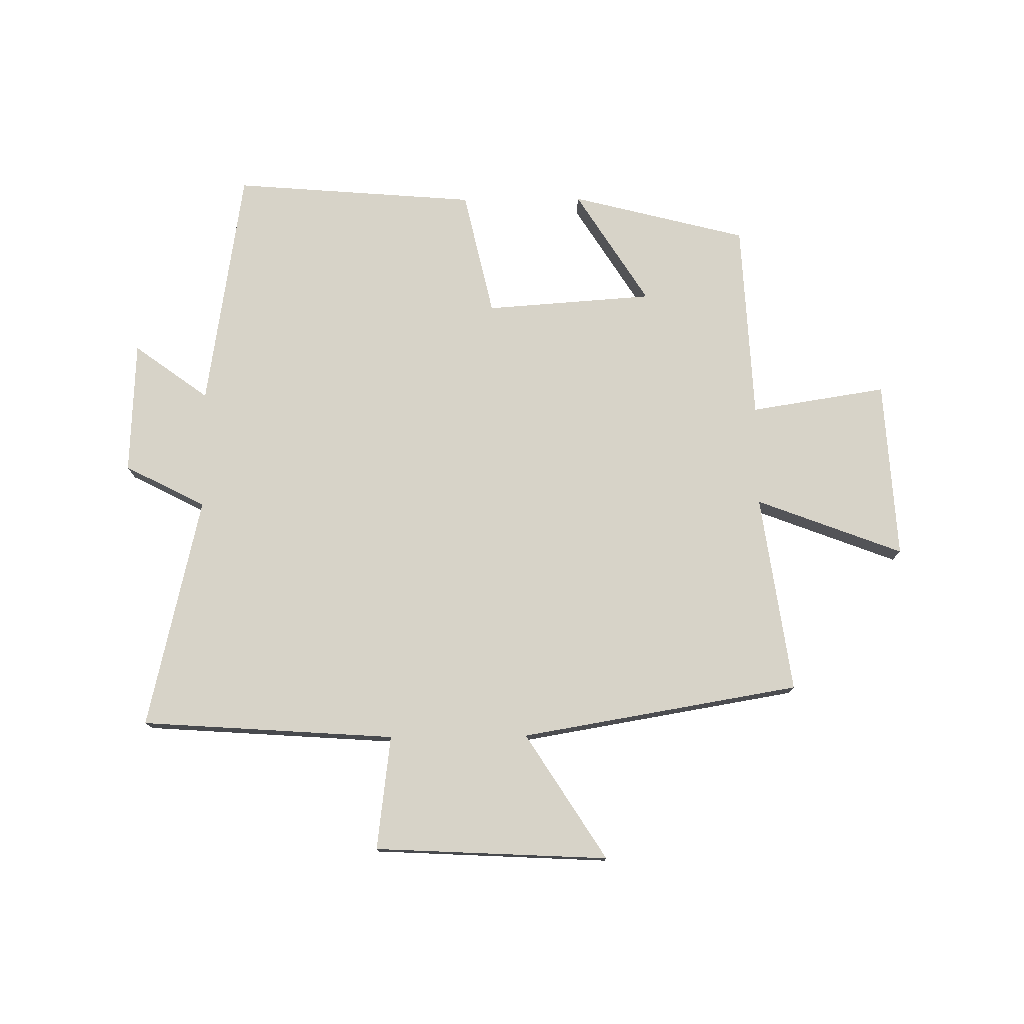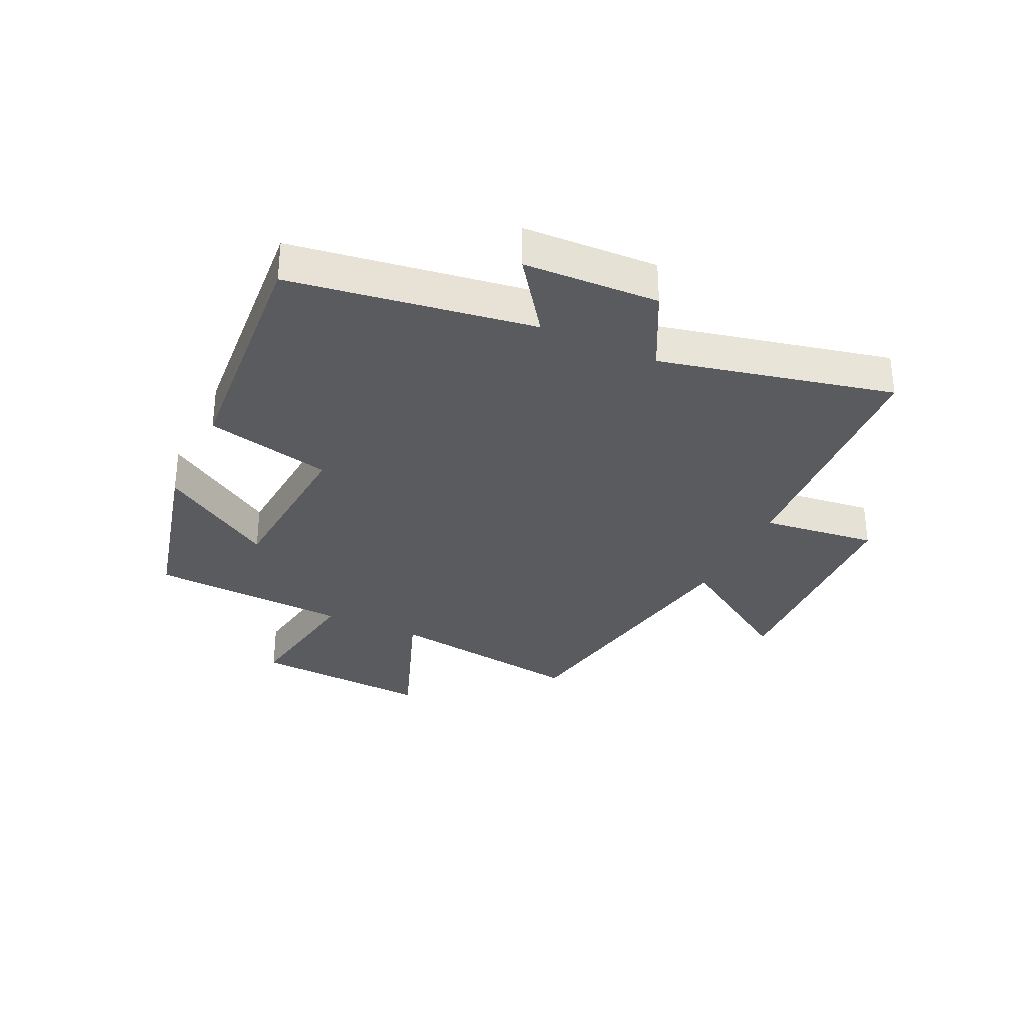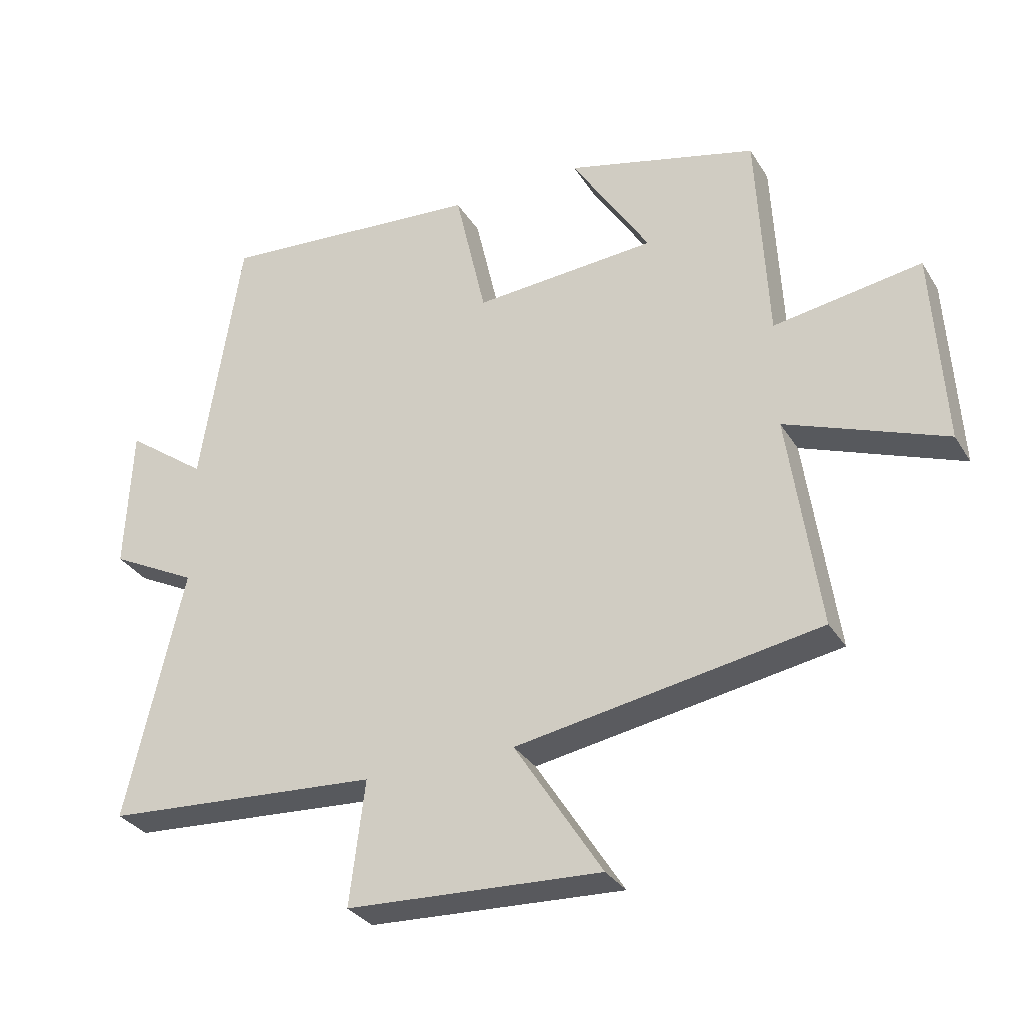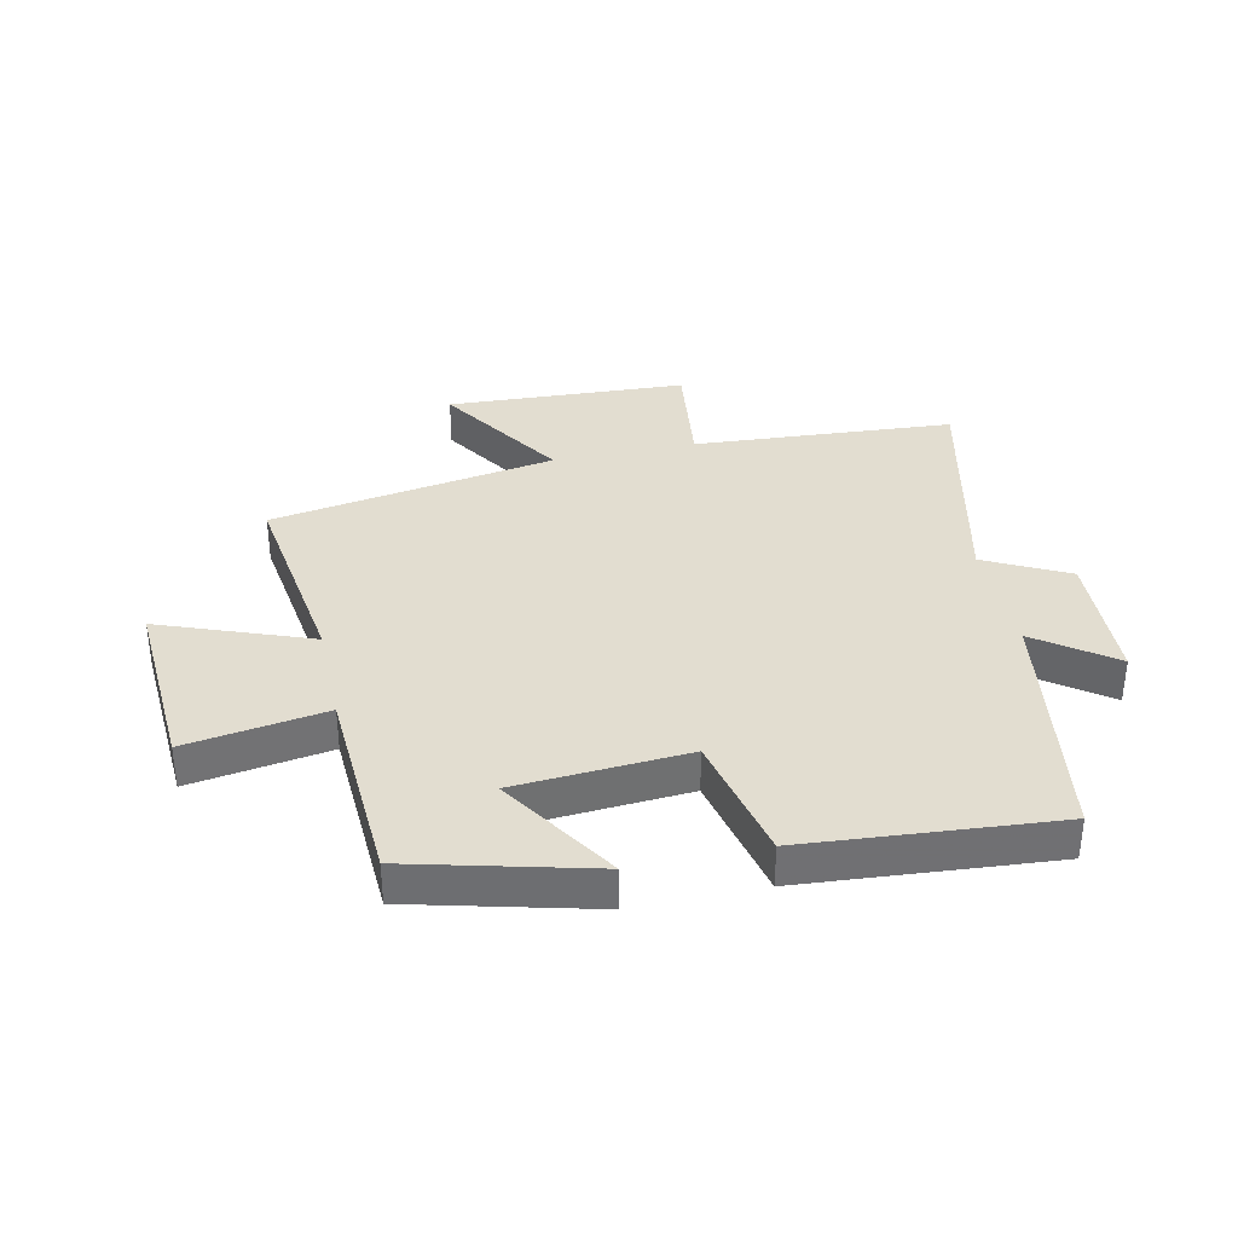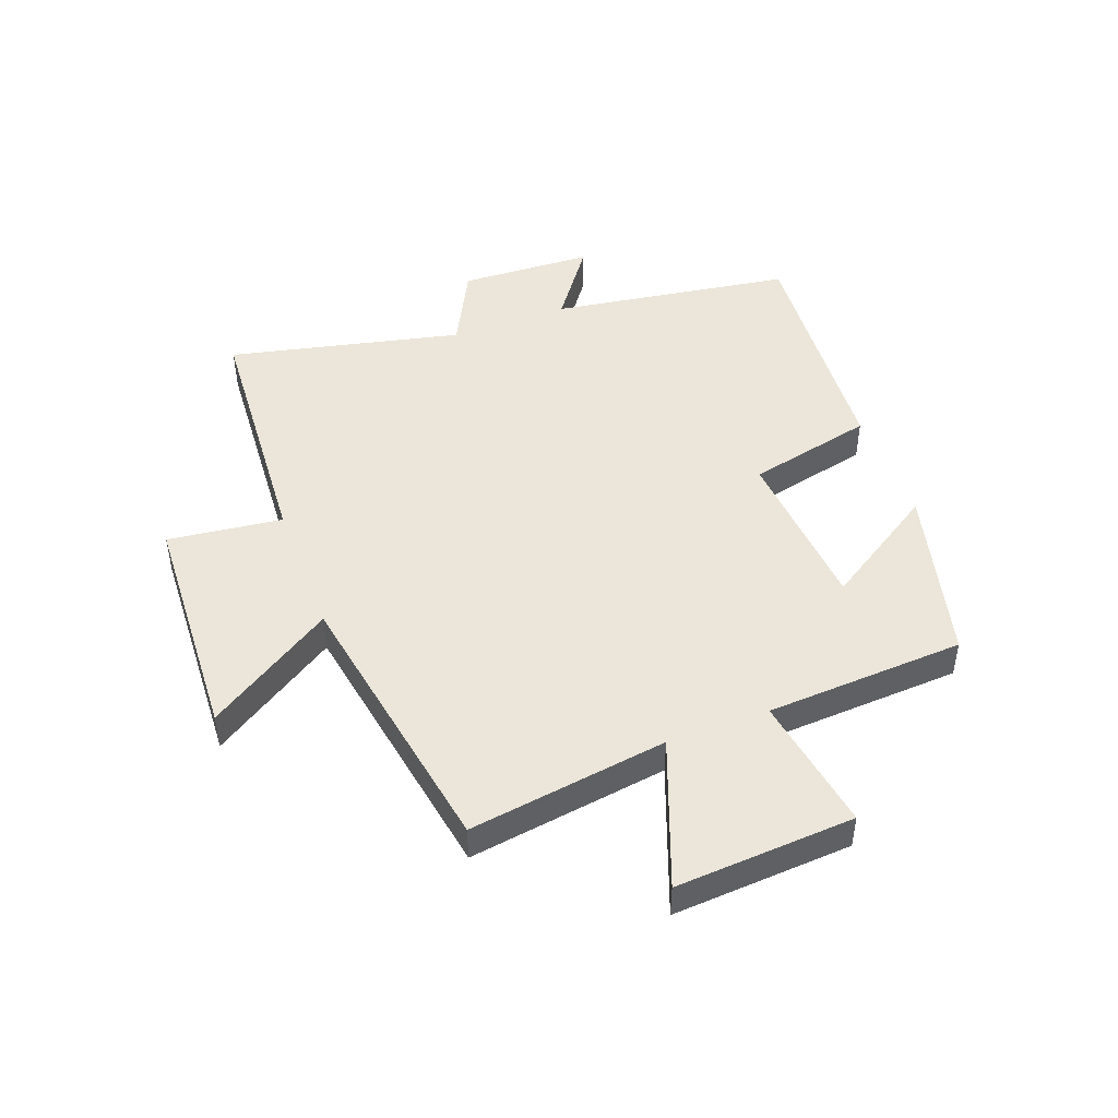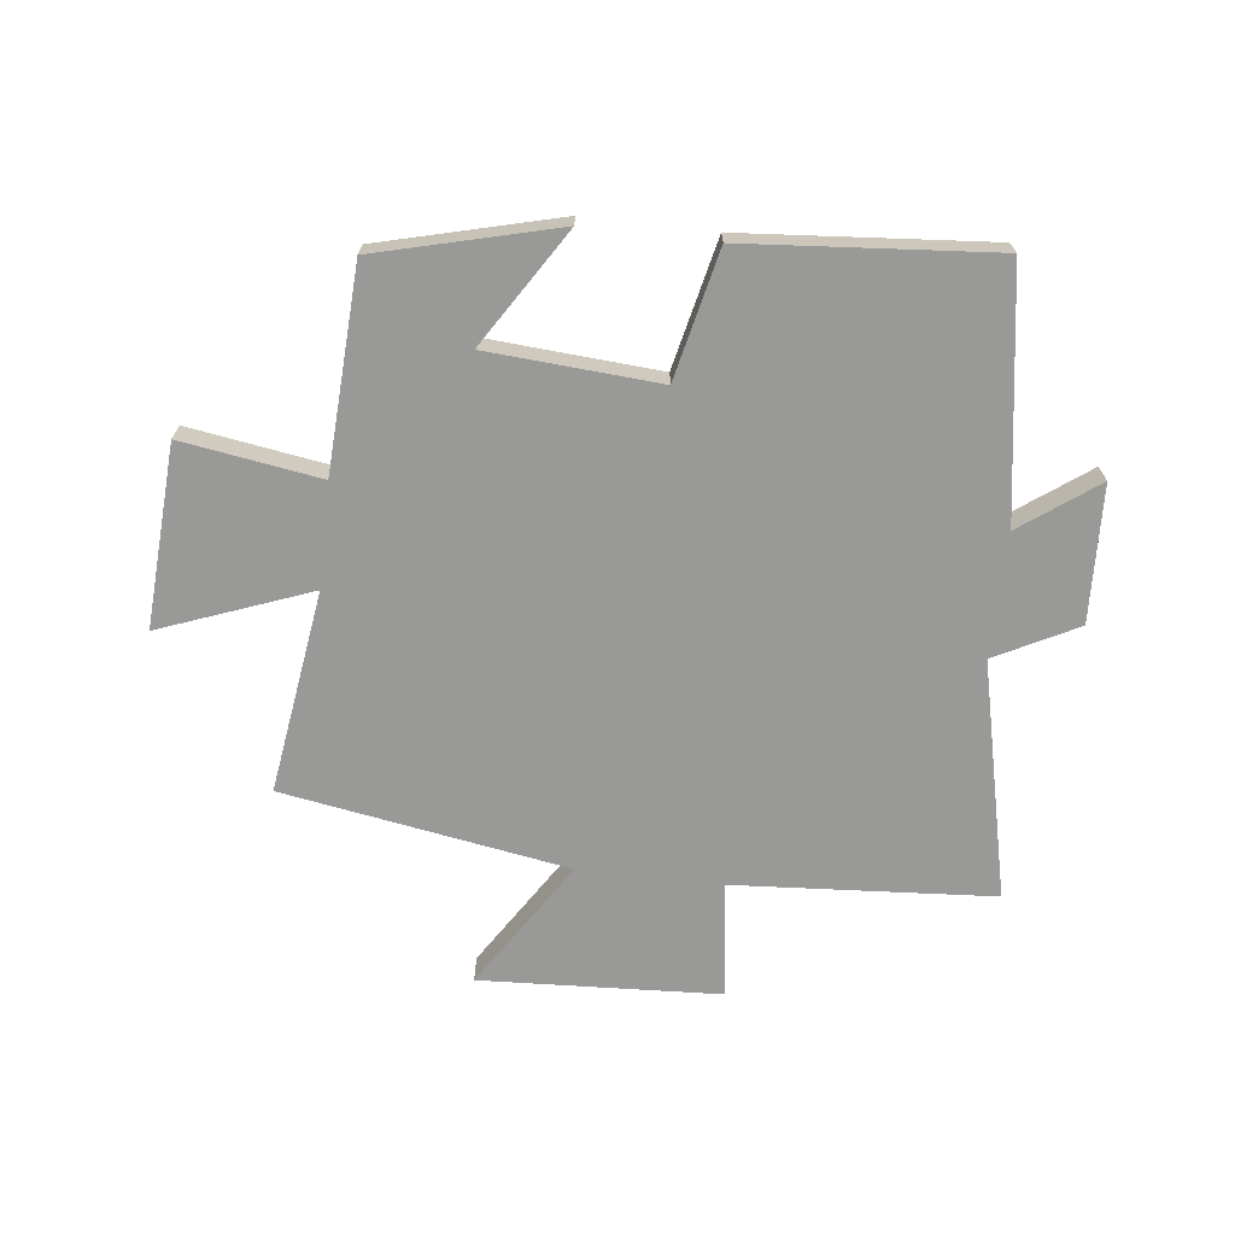
<metadata>
{"format":"obj","ext":"obj","renderer":"f3d","projection":"perspective","resolution":1024,"background":"white","views":[{"elev":76.8,"azim":179.4,"up":"+Y"},{"elev":-32.1,"azim":64.6,"up":"+Y"},{"elev":-31.4,"azim":-153.4,"up":"+Z"},{"elev":35.4,"azim":-12.3,"up":"+Y"},{"elev":46.9,"azim":-110.7,"up":"+Y"},{"elev":-68.8,"azim":-6.6,"up":"+Y"}]}
</metadata>
<code>
v -0.483 0.07 0.424
v -0.185 0.07 0.5
v -0.307 0.07 0.307
v -0.023 0.07 0.287
v 0.025 0.07 0.5
v 0.437 0.07 0.533
v 0.5 0.07 0.125
v 0.626 0.07 0.217
v 0.636 0.07 -0.009
v 0.5 0.07 -0.079
v 0.59 0.07 -0.471
v 0.16 0.07 -0.5
v 0.184 0.07 -0.693
v -0.212 0.07 -0.713
v -0.076 0.07 -0.5
v -0.548 0.07 -0.42
v -0.5 0.07 -0.084
v -0.748 0.07 -0.178
v -0.73 0.07 0.124
v -0.5 0.07 0.088
v -0.483 0 0.424
v -0.185 0 0.5
v -0.307 0 0.307
v -0.023 0 0.287
v 0.025 0 0.5
v 0.437 0 0.533
v 0.5 0 0.125
v 0.626 0 0.217
v 0.636 0 -0.009
v 0.5 0 -0.079
v 0.59 0 -0.471
v 0.16 0 -0.5
v 0.184 0 -0.693
v -0.212 0 -0.713
v -0.076 0 -0.5
v -0.548 0 -0.42
v -0.5 0 -0.084
v -0.748 0 -0.178
v -0.73 0 0.124
v -0.5 0 0.088
f 17 18 19 20
f 17 20 1
f 15 16 17
f 15 17 1
f 12 13 14 15
f 10 11 12 15
f 7 8 9 10
f 4 5 6 7
f 3 4 7 10
f 1 2 3
f 15 1 3
f 3 10 15
f 40 39 38 37
f 21 40 37
f 37 36 35
f 21 37 35
f 35 34 33 32
f 35 32 31 30
f 30 29 28 27
f 27 26 25 24
f 30 27 24 23
f 23 22 21
f 23 21 35
f 35 30 23
f 1 21 22 2
f 2 22 23 3
f 3 23 24 4
f 4 24 25 5
f 5 25 26 6
f 6 26 27 7
f 7 27 28 8
f 8 28 29 9
f 9 29 30 10
f 10 30 31 11
f 11 31 32 12
f 12 32 33 13
f 13 33 34 14
f 14 34 35 15
f 15 35 36 16
f 16 36 37 17
f 17 37 38 18
f 18 38 39 19
f 19 39 40 20
f 20 40 21 1

</code>
